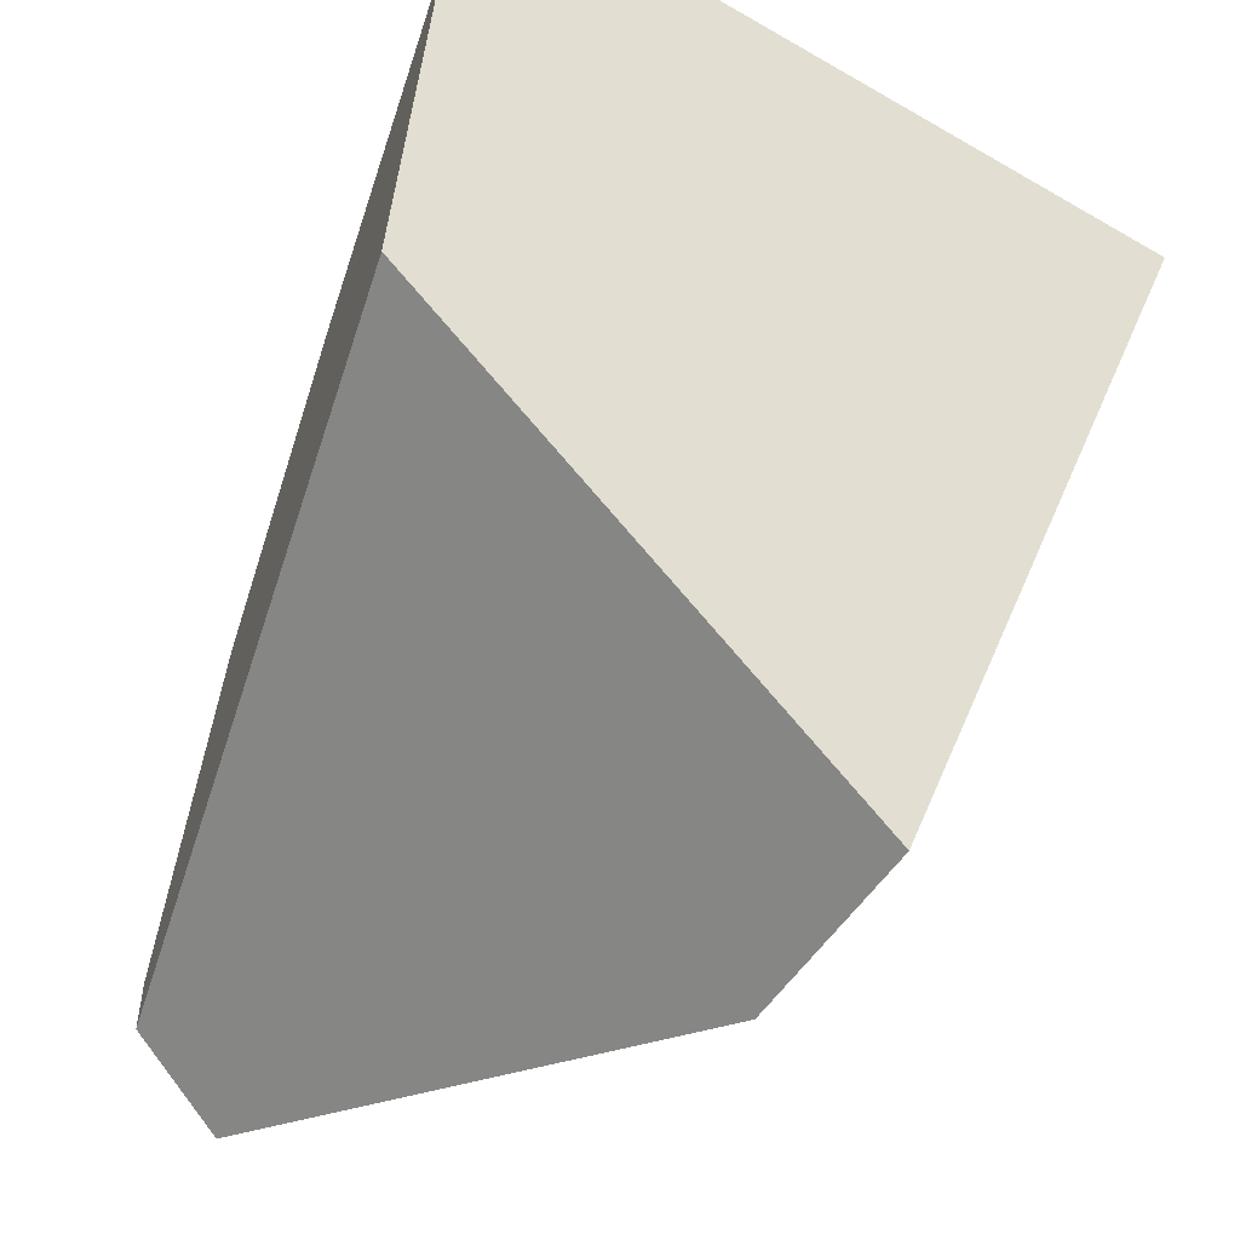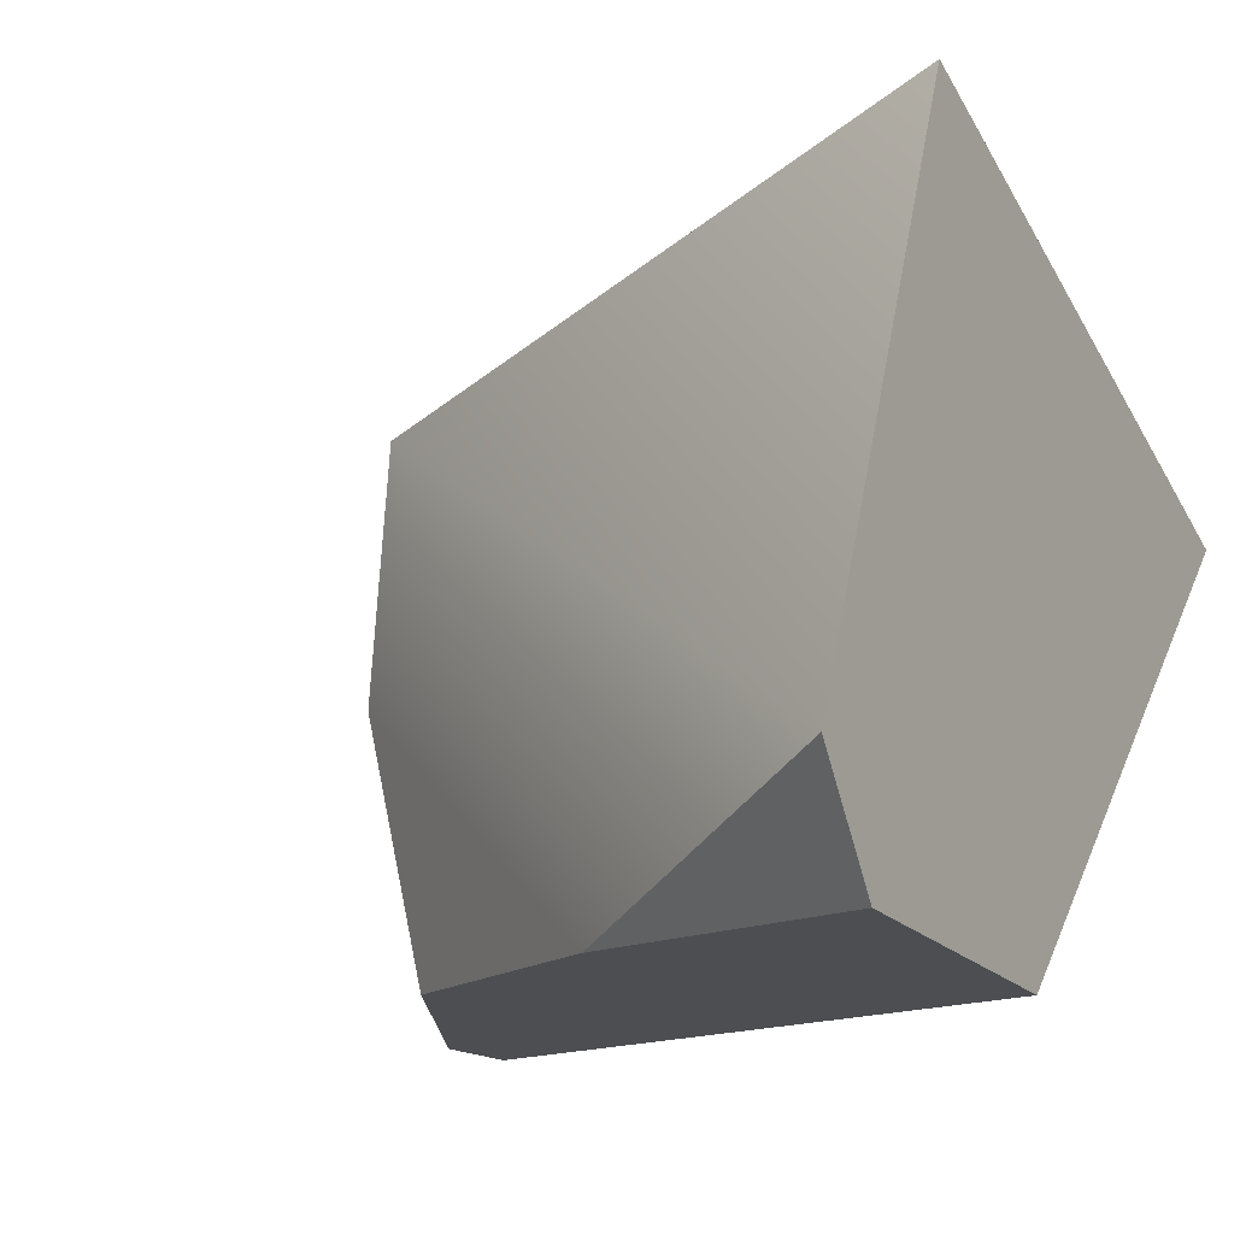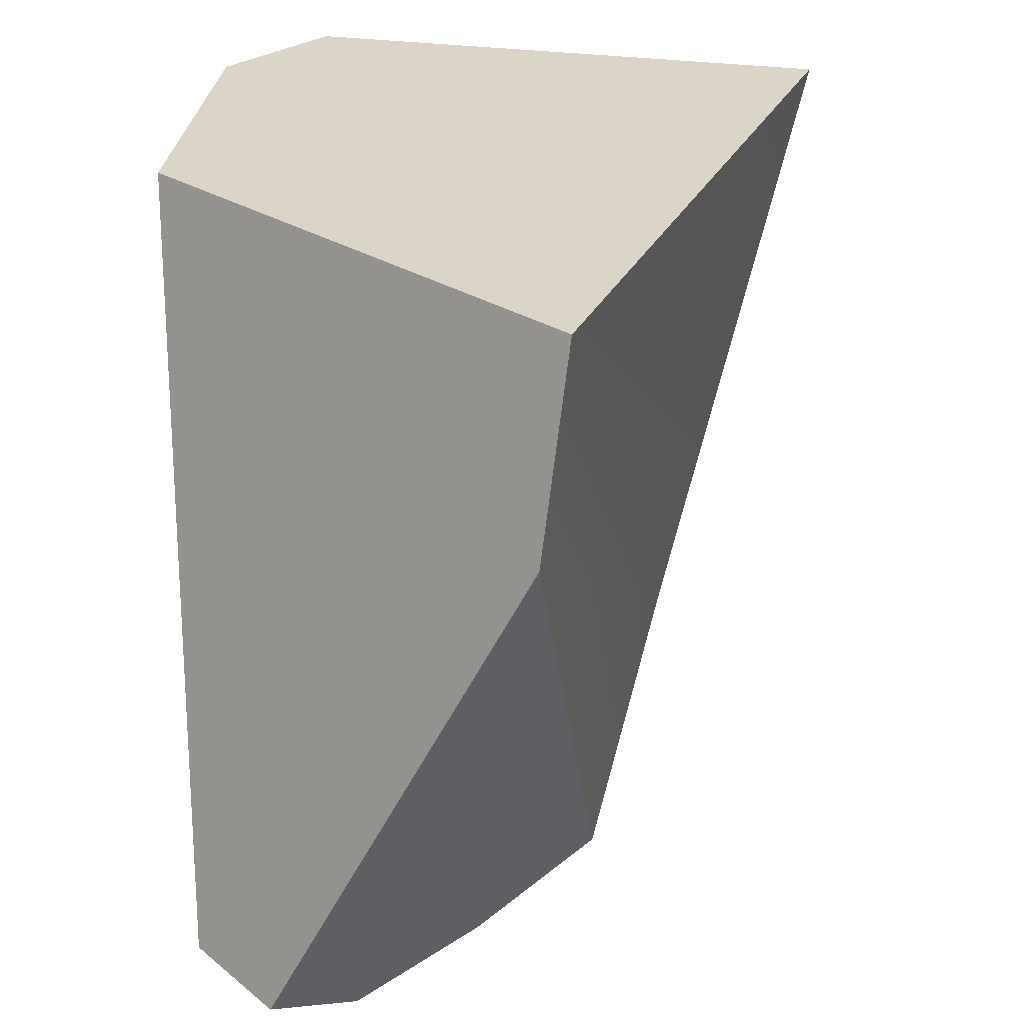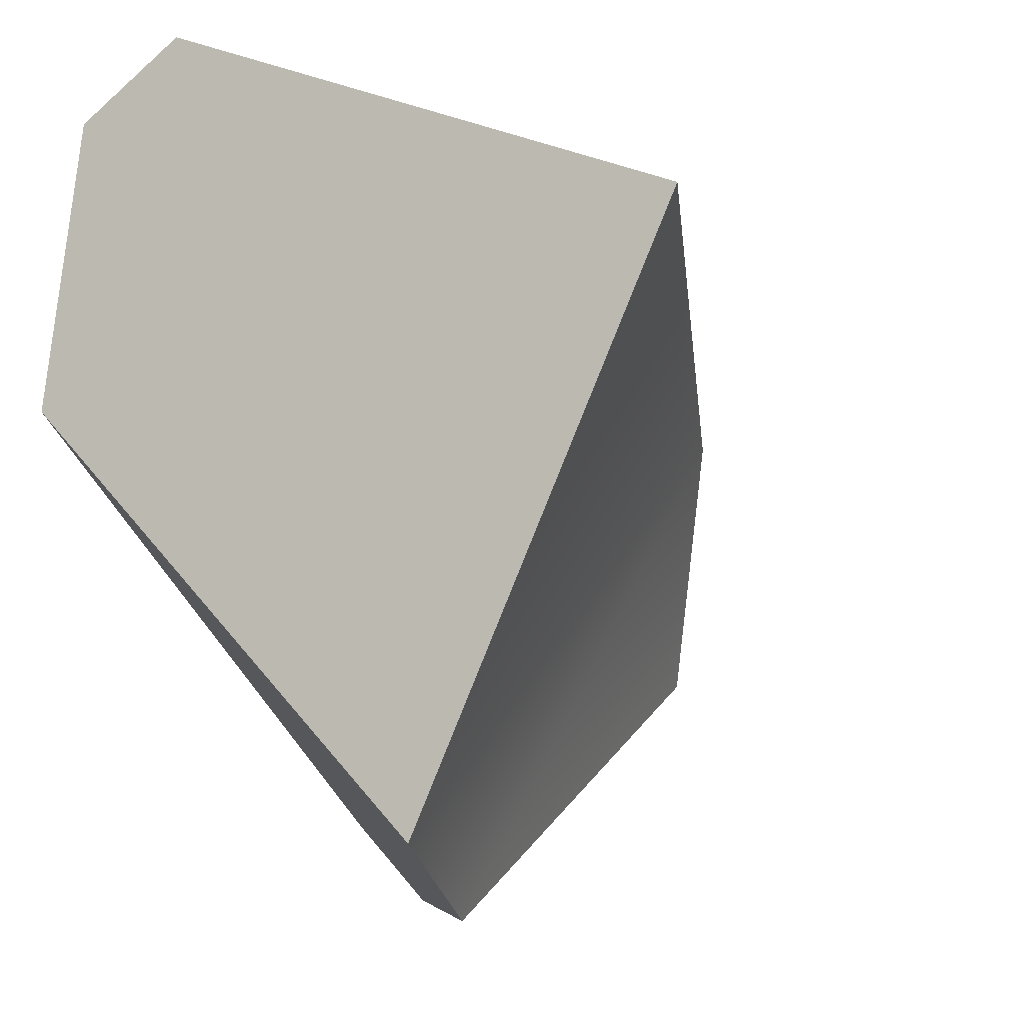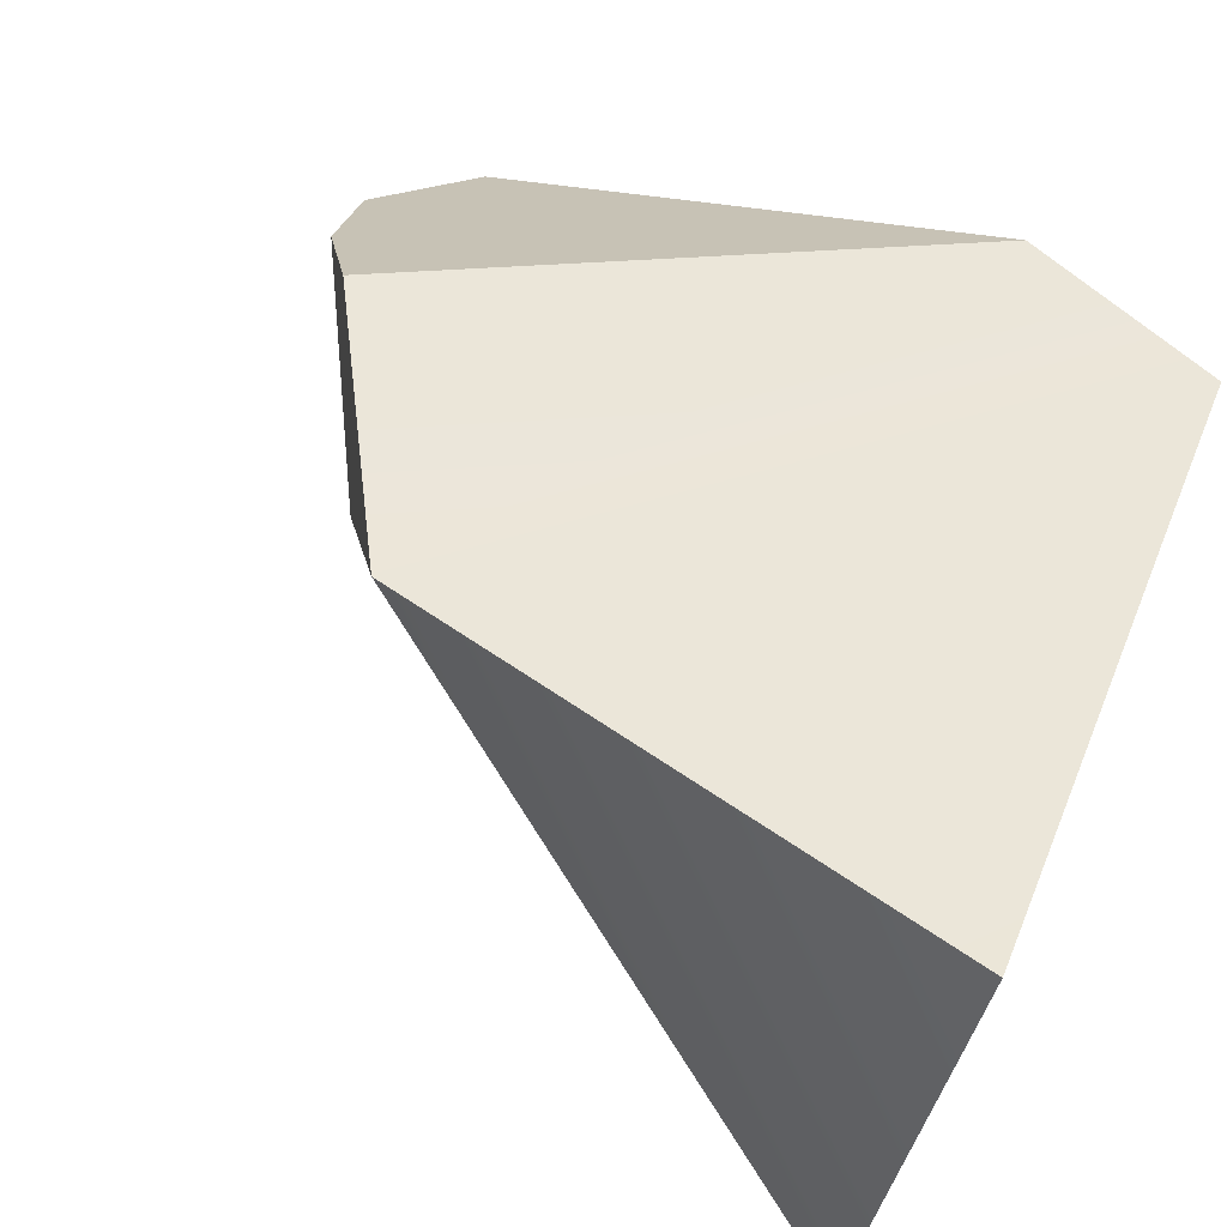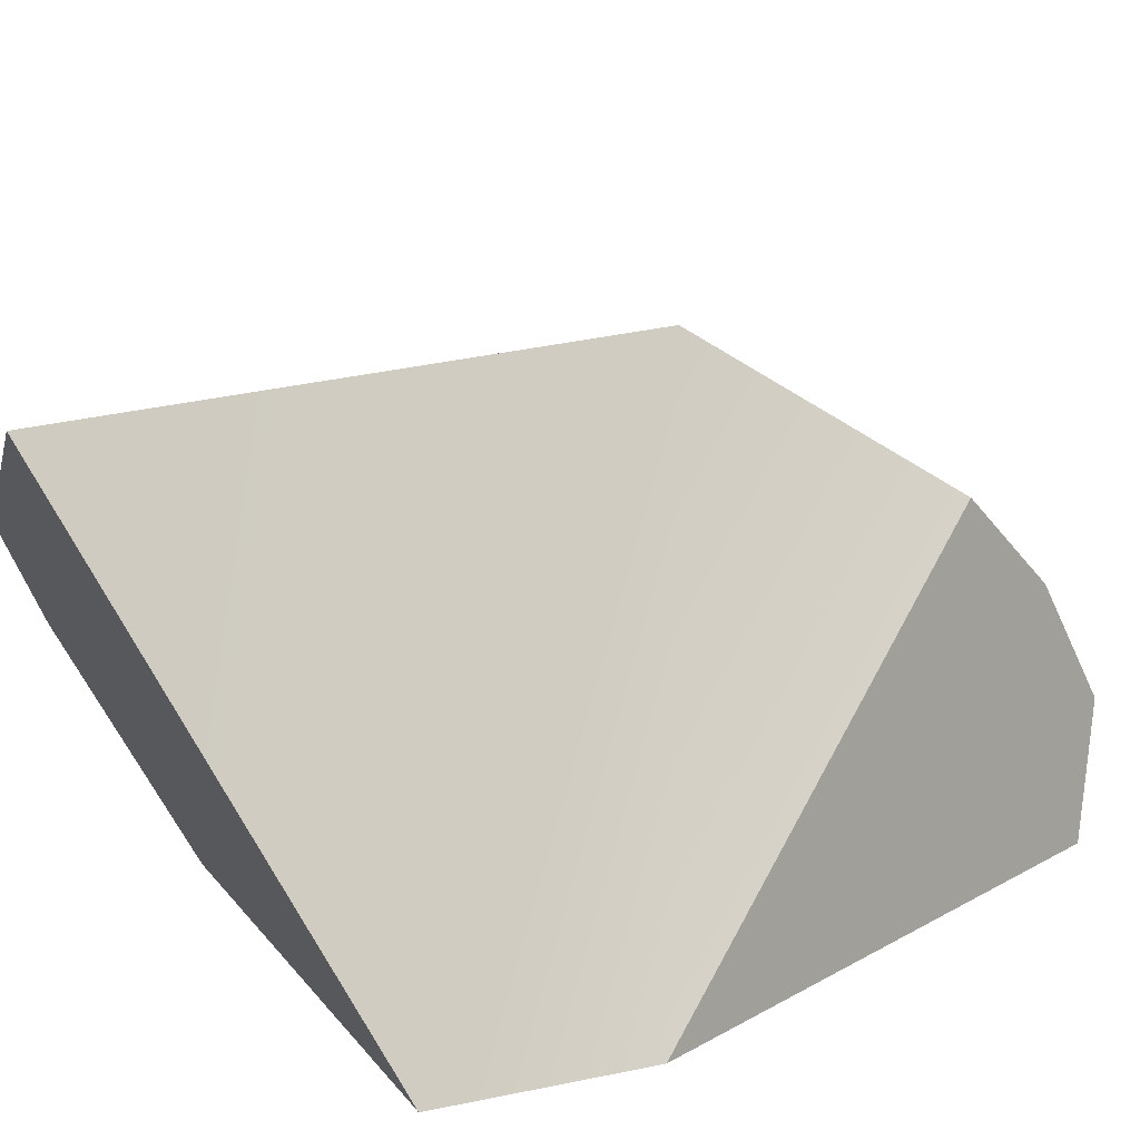
<metadata>
{"format":"obj","ext":"obj","renderer":"f3d","projection":"perspective","resolution":1024,"background":"white","views":[{"elev":-27.0,"azim":70.3,"up":"+Z"},{"elev":-10.6,"azim":29.1,"up":"+Y"},{"elev":-58.9,"azim":94.6,"up":"+Z"},{"elev":-9.1,"azim":115.4,"up":"+Z"},{"elev":75.8,"azim":23.4,"up":"+Y"},{"elev":64.9,"azim":145.9,"up":"+Y"}]}
</metadata>
<code>
v 9.5 3.692 2.62
v 4.883 2.103 1.549
v 9.5 -1.523 3.784
v 6.919 -1.575 2.428
v 9.5 -0.6404 4.394
v 9.5 1.529 -2.101
v 3.82 -2 -1.773
v 9.5 -1.858 1.407
v 3.679 1.349 -0.4887
v 7.901 1.173 -2.67
v 3.739 -1.341 -2.502
v 4.252 0.354 0.8375
v 4.755 -1.676 0.8844
v 3.597 -1.925 -1.329
v 3.23 0.2968 -1.046
v 3.09 -0.7418 -1.745
f 2 9 12
f 12 9 15
f 5 4 3
f 1 6 2
f 6 10 2
f 10 9 2
f 6 1 8
f 1 5 8
f 8 5 3
f 8 7 6
f 6 7 10
f 7 11 10
f 1 2 5
f 5 2 4
f 2 12 4
f 12 13 4
f 3 4 8
f 8 4 7
f 7 4 14
f 13 14 4
f 16 11 14
f 14 11 7
f 9 10 15
f 15 10 16
f 16 10 11
f 13 12 14
f 14 12 16
f 12 15 16

</code>
